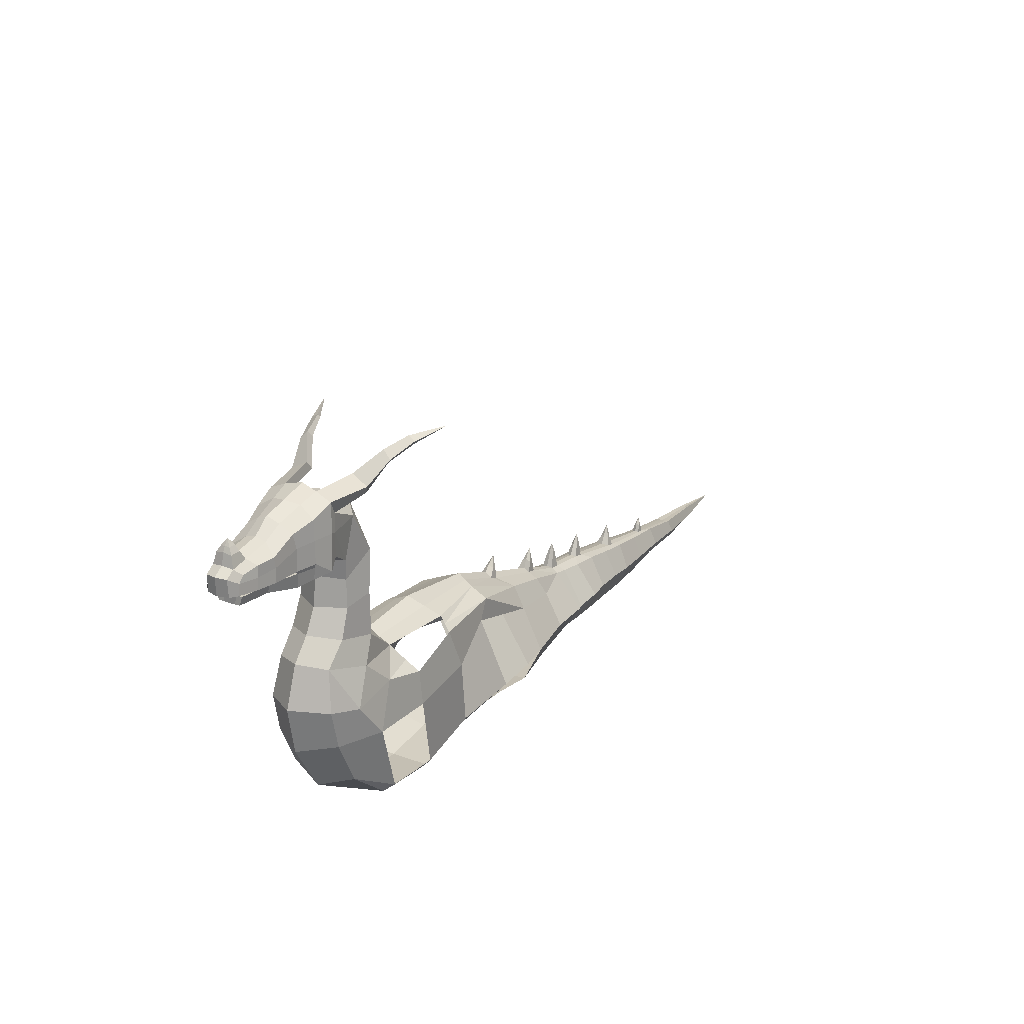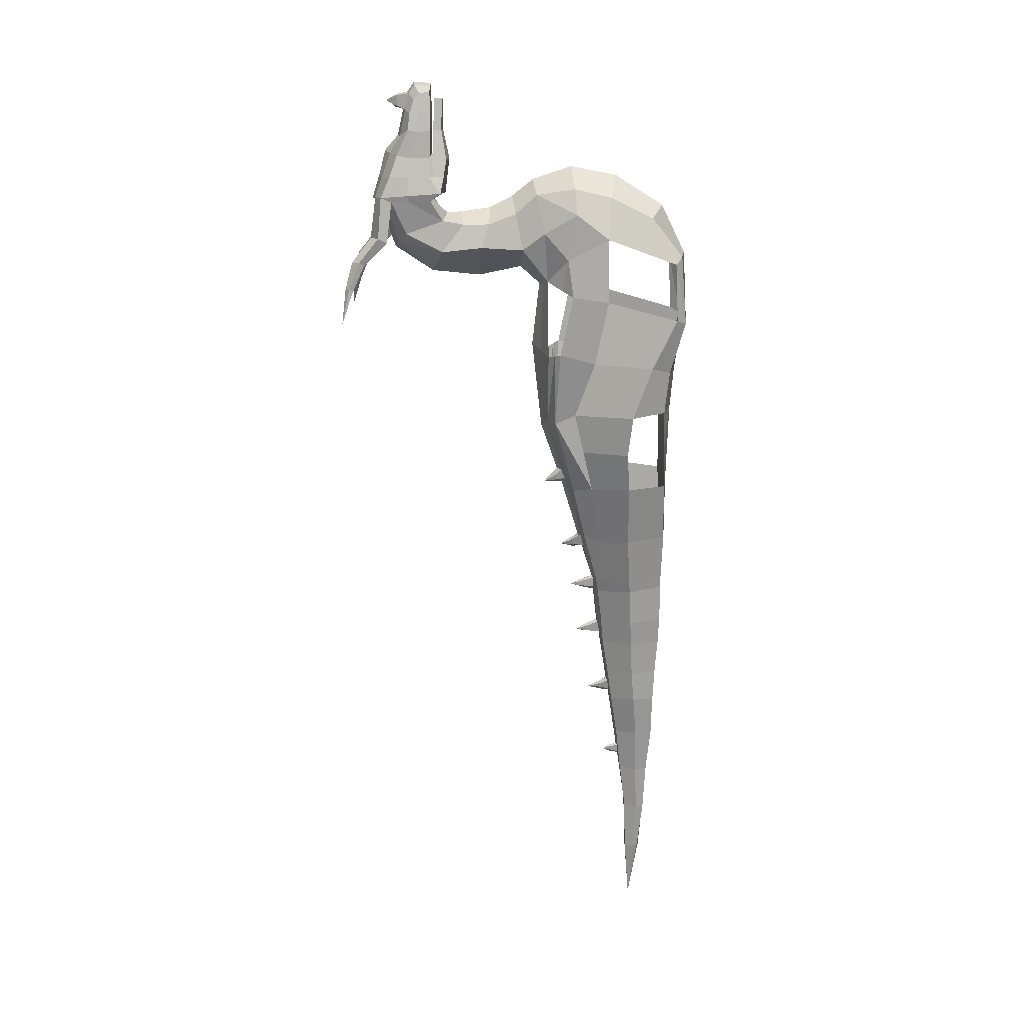
<metadata>
{"format":"obj","ext":"obj","renderer":"f3d","projection":"perspective","resolution":1024,"background":"white","views":[{"elev":23.3,"azim":-57.9,"up":"+Y"},{"elev":-74.1,"azim":-91.0,"up":"+Z"}]}
</metadata>
<code>
o dragon
v -1.667 -0.883 0.4725
v -2.143 -0.4916 0.4256
v -2.277 -0.637 -0
v -1.666 -0.948 -0
v -2.143 -0.4916 -0.4256
v -1.667 -0.883 -0.4725
v -2.395 0.05041 0.419
v -2.648 -0.01774 -0
v -2.395 0.05041 -0.419
v -0.7961 -0.9667 0.4725
v -0.7984 -0.9704 -0
v -0.7961 -0.9667 -0.4725
v -2.574 1.056 0
v -2.405 1.001 0.3333
v -2.159 1.266 0.3444
v -2.357 1.316 0
v -2.159 1.266 -0.3444
v -2.405 1.001 -0.3333
v -1.575 -0.8082 0.5791
v -1.575 -0.8082 -0.5791
v -0.851 -0.8484 0.5785
v -0.851 -0.8484 -0.5785
v -1.885 0.06955 0.6544
v -1.885 0.06955 -0.6544
v 6.855 -0.6565 -0
v 7.597 -0.54 -0
v 6.848 -0.6387 0.04069
v 6.848 -0.6387 -0.04069
v 3.364 -0.8172 -0
v 3.739 -0.8081 -0
v 3.688 -0.8044 0.1758
v 3.344 -0.8134 0.1758
v 3.688 -0.8044 -0.1758
v 3.344 -0.8134 -0.1758
v 4.162 -0.7818 -0
v 4.112 -0.7781 0.1758
v 4.112 -0.7781 -0.1758
v 4.57 -0.7681 -0.001013
v 4.542 -0.7644 0.1758
v 4.542 -0.7644 -0.1758
v 4.57 -0.7681 0.001013
v 5.065 -0.7416 -0
v 5.067 -0.7635 0.1214
v 5.067 -0.7635 -0.1214
v 5.612 -0.7195 -0
v 5.624 -0.7194 0.08002
v 5.624 -0.7194 -0.08002
v 6.221 -0.7002 -0.001233
v 6.228 -0.6975 0.07373
v 6.228 -0.6975 -0.07373
v 6.221 -0.7002 0.001233
v 6.841 -0.589 0.08766
v 6.841 -0.589 -0.08766
v 3.675 -0.4212 0.3809
v 3.335 -0.3974 0.448
v 3.675 -0.4212 -0.3809
v 3.335 -0.3974 -0.448
v 4.119 -0.4496 0.3348
v 4.119 -0.4496 -0.3348
v 4.501 -0.4907 0.3043
v 4.501 -0.4907 -0.3043
v 5.05 -0.5445 0.2267
v 5.05 -0.5445 -0.2267
v 5.616 -0.5654 0.1732
v 5.616 -0.5654 -0.1732
v 6.222 -0.5989 0.1257
v 6.222 -0.5989 -0.1257
v 6.85 -0.4688 0.04905
v 6.85 -0.4688 -0.04905
v 3.698 -0.04585 0.1758
v 3.309 -0.002234 0.1758
v 3.698 -0.04585 -0.1758
v 3.309 -0.002234 -0.1758
v 4.103 -0.1205 0.1679
v 4.103 -0.1205 -0.1679
v 4.552 -0.1916 0.1502
v 4.552 -0.1916 -0.1502
v 5.052 -0.2797 0.1135
v 5.052 -0.2797 -0.1135
v 5.599 -0.3509 0.08002
v 5.599 -0.3509 -0.08002
v 6.153 -0.4322 0.08715
v 6.153 -0.4322 -0.08715
v 0.3871 -0.7361 0.4725
v -0.1521 -0.7874 0.4725
v -0.1514 -0.8842 -0
v 0.3911 -0.8446 -0
v -0.1521 -0.7874 -0.4725
v 0.3871 -0.7361 -0.4725
v 0.3849 -0.3019 0.873
v -0.2331 -0.5432 0.6806
v -0.2331 -0.5432 -0.6806
v 0.3849 -0.3019 -0.873
v 0.4442 0.4358 0.4725
v -0.2812 0.2043 0.6655
v -0.2812 0.2043 -0.6655
v 0.4442 0.4358 -0.4725
v -1.083 0.05107 0.6544
v -1.083 0.05107 -0.6544
v -2.494 0.5145 0.4096
v -2.751 0.5577 0
v -2.494 0.5145 -0.4096
v 0.5621 0.6918 0.4725
v 1.441 0.1879 0.4725
v 1.519 0.4213 0.2827
v 1.519 0.4213 -0.2827
v 1.441 0.1879 -0.4725
v 0.5621 0.6918 -0.4725
v 0.5777 0.7919 0.2495
v 0.5777 0.7919 -0.2495
v -2.18 0.4779 0.5708
v -1.599 0.5792 0.5635
v -1.599 0.5792 -0.5635
v -2.18 0.4779 -0.5708
v -1.14 0.5059 0.6519
v -1.14 0.5059 -0.6519
v -0.3706 0.6507 0.5545
v -0.3706 0.6507 -0.5545
v -0.3422 0.7259 0.4757
v -0.3422 0.7259 -0.4757
v -0.3137 0.8012 0.3968
v -0.3137 0.8012 -0.3968
v -1.198 0.6415 0.5055
v -1.198 0.6415 -0.5055
v -1.298 0.8361 0.359
v -1.298 0.8361 -0.359
v -1.927 0.8875 0.4895
v -1.927 0.8875 -0.4895
v -1.704 1.165 0.4044
v -1.704 1.165 -0.4044
v -2.019 1.602 0.3273
v -2.205 1.602 0
v -2.019 1.602 -0.3273
v -2.01 1.937 0.3149
v -2.147 1.963 0
v -2.01 1.937 -0.3149
v -1.726 1.695 0.414
v -1.726 1.695 -0.414
v -1.662 2.198 0.3947
v -1.662 2.198 -0.3947
v -1.88 2.666 0.3437
v -2.055 2.199 0.3547
v -2.055 2.199 -0.3547
v -1.88 2.666 -0.3437
v -2.13 2.154 0
v -2.309 2.355 0.4183
v -2.313 2.35 0
v -2.309 2.355 -0.4183
v 1.372 -0.292 0.7703
v 2.14 -0.3116 0.6038
v 2.223 0.03922 0.3375
v 2.223 0.03922 -0.3375
v 2.14 -0.3116 -0.6038
v 1.372 -0.292 -0.7703
v 2.779 -0.3598 0.5294
v 2.768 0.08062 0.1759
v 2.768 0.08062 -0.1759
v 2.779 -0.3598 -0.5294
v 1.367 -0.7639 0.5334
v 2.128 -0.8059 0.3375
v 2.128 -0.8059 -0.3375
v 1.367 -0.7639 -0.5334
v 2.803 -0.8041 0.1759
v 2.803 -0.8041 -0.1759
v 1.399 -0.8278 -0
v 2.148 -0.8125 -0
v 2.824 -0.8079 -0
v -2.819 2.162 0.2919
v -2.838 2.339 0.3182
v -3.186 2.333 0.2258
v -3.196 2.233 0.1995
v -3.186 2.333 -0.2258
v -2.838 2.339 -0.3182
v -2.819 2.162 -0.2919
v -3.196 2.233 -0.1995
v 2.157 0.2589 0.2293
v 2.157 0.2589 -0.2293
v -2.408 2.228 0.4411
v -2.608 2.377 0.383
v -2.613 2.33 0.3699
v -2.613 2.192 0.3568
v -2.613 2.33 -0.3699
v -2.608 2.377 -0.383
v -2.408 2.228 -0.4411
v -2.613 2.192 -0.3568
v -2.852 2.37 0.3249
v -2.852 2.37 -0.3249
v -2.293 2.63 0.4129
v -2.293 2.63 -0.4129
v -2.282 2.856 0.4075
v -2.282 2.856 -0.4075
v -2.37 2.655 0.4338
v -2.37 2.655 -0.4338
v -2.337 2.993 0.4024
v -2.337 2.993 -0.4024
v -2.839 2.627 0.3207
v -3.165 2.532 0.3015
v -3.186 2.368 0.3048
v -3.165 2.532 -0.3015
v -2.839 2.627 -0.3207
v -3.186 2.368 -0.3048
v -2.865 2.796 0.2998
v -3.184 2.656 0.2982
v -3.184 2.656 -0.2982
v -2.865 2.796 -0.2998
v -2.601 2.883 0.3716
v -2.604 2.641 0.3773
v -2.604 2.641 -0.3773
v -2.601 2.883 -0.3716
v -3.386 2.636 0.2528
v -3.4 2.505 0.2561
v -3.4 2.505 -0.2561
v -3.386 2.636 -0.2528
v -3.425 2.371 0.2594
v -3.425 2.371 -0.2594
v -3.565 2.587 0.2019
v -3.638 2.515 0.2052
v -3.638 2.515 -0.2052
v -3.565 2.587 -0.2019
v -3.663 2.387 0.2085
v -3.663 2.387 -0.2085
v -1.682 2.823 0
v -1.757 2.768 0.2058
v -1.375 2.337 0
v -1.757 2.768 -0.2058
v -2.296 3.06 0
v -2.289 2.958 0.2038
v -2.289 2.958 -0.2038
v -2.299 3.125 1e-06
v -2.329 3.075 0.206
v -2.329 3.075 -0.206
v -2.399 2.205 0.2471
v -2.399 2.205 -0.2471
v -2.389 2.178 0
v -2.884 2.892 0.1422
v -3.102 2.766 0.1322
v -3.102 2.766 -0.1322
v -2.884 2.892 -0.1422
v -2.91 2.962 0
v -3.107 2.797 0
v -2.855 2.371 0
v -2.853 2.373 0.1552
v -3.187 2.367 0.1355
v -3.188 2.365 0
v -3.187 2.367 -0.1355
v -2.853 2.373 -0.1552
v -2.84 2.343 0.176
v -2.84 2.343 -0.176
v -2.843 2.346 0
v -2.823 2.132 0
v -2.821 2.147 0.129
v -3.19 2.224 0.1177
v -3.183 2.216 0
v -3.19 2.224 -0.1177
v -2.821 2.147 -0.129
v -3.187 2.332 0.09703
v -3.187 2.332 -0.09703
v -3.188 2.333 0
v -2.618 3.032 0
v -2.566 2.999 0.1785
v -2.566 2.999 -0.1785
v -2.61 2.176 0.205
v -2.61 2.176 -0.205
v -2.606 2.155 0
v -3.436 2.729 0
v -3.432 2.698 0.1322
v -3.432 2.698 -0.1322
v -3.635 2.656 0.1322
v -3.635 2.656 -0.1322
v -3.427 2.371 0.1355
v -3.427 2.371 -0.1355
v -3.428 2.37 0
v -3.73 2.378 0.1355
v -3.73 2.378 -0.1355
v -3.762 2.375 0
v -3.774 2.593 0
v -3.741 2.582 0.1338
v -3.651 2.676 0
v -3.741 2.582 -0.1338
v -1.818 3.129 0.3121
v -1.762 3.038 0.2866
v -1.818 3.129 -0.3121
v -1.762 3.038 -0.2866
v -1.833 3.019 0.5115
v -1.833 3.019 -0.5115
v -1.763 2.911 0.4447
v -1.763 2.911 -0.4447
v -3.569 2.33 0.08829
v -3.568 2.328 0.1671
v -3.569 2.33 -0.08829
v -3.568 2.328 -0.1671
v -3.57 2.331 0
v -3.577 2.228 0.1408
v -3.571 2.222 0.07514
v -3.577 2.228 -0.1408
v -3.571 2.222 -0.07514
v -3.565 2.215 0
v -1.491 3.195 0.5559
v -1.535 3.252 0.6116
v -1.491 3.195 -0.5559
v -1.535 3.252 -0.6116
v -1.49 3.295 0.4752
v -1.49 3.295 -0.4752
v -1.526 3.352 0.5166
v -1.526 3.352 -0.5166
v -1.198 3.429 0.6226
v -1.173 3.39 0.6089
v -1.198 3.429 -0.6226
v -1.173 3.39 -0.6089
v -1.204 3.375 0.7062
v -1.204 3.375 -0.7062
v -1.174 3.331 0.6741
v -1.174 3.331 -0.6741
v -0.7781 3.454 0.8457
v -0.7781 3.454 -0.8457
v 0.8769 -0.7528 0.4725
v 0.8769 -0.7528 -0.4725
v 0.9424 0.3118 0.4725
v 0.8782 -0.2472 0.8825
v 0.8782 -0.2472 -0.8825
v 0.9424 0.3118 -0.4725
v -3.48 2.799 0.09809
v -3.609 2.796 0.09809
v -3.48 2.799 -0.09809
v -3.609 2.796 -0.09809
v -3.461 2.829 0
v -3.618 2.812 0
v -3.583 2.868 0.05525
v -3.587 2.874 0
v -3.583 2.868 -0.05525
v -3.496 2.874 0
v -3.496 2.866 0.05525
v -3.496 2.866 -0.05525
v -3.539 2.947 0
v 2.913 -0.811 -0
v 2.891 -0.8071 0.176
v 2.891 -0.8071 -0.176
v 2.875 -0.3668 0.4963
v 2.875 -0.3668 -0.4963
v 2.968 0.04584 0.176
v 2.968 0.04584 -0.176
v -1.264 0.8868 0.1795
v -1.576 1.177 0.2022
v -1.576 1.177 -0.2022
v -1.264 0.8868 -0.1795
v -1.23 0.9375 0
v -1.448 1.188 0
v 6.834 -0.4733 -0
v 6.842 -0.4711 0.02453
v 6.842 -0.4711 -0.02453
v 3.59 0.004017 0.06249
v 3.449 0.03288 0.06764
v 3.449 0.03288 -0.06764
v 3.59 0.004017 -0.06249
v 4.311 -0.1288 0.08989
v 4.311 -0.1288 -0.08989
v 4.297 -0.1139 -0
v 3.612 0.00807 0
v 4.431 -0.1517 0.08741
v 4.431 -0.1517 -0.08741
v 5.299 -0.3016 0.04689
v 5.299 -0.3016 -0.04689
v 5.288 -0.2878 -0
v 4.478 -0.1484 -0
v 5.393 -0.3101 0.04395
v 5.393 -0.3101 -0.04395
v 6.146 -0.433 0.04296
v 6.146 -0.433 -0.04296
v 6.139 -0.4337 -0.001233
v 5.428 -0.3131 -0
v 6.139 -0.4337 0.001233
v -0.4253 1.013 0
v -0.3695 0.9071 0.1984
v 0.6284 0.8301 0.1248
v 0.6791 0.8683 0
v 0.6284 0.8301 -0.1248
v -0.3695 0.9071 -0.1984
v -1.326 1.722 0
v -1.526 1.709 0.207
v -1.526 1.709 -0.207
v -1.518 2.268 0.1973
v -1.518 2.268 -0.1973
v 1.464 0.5756 0
v 1.398 0.5367 0.08439
v 2.188 0.3051 0.08705
v 2.219 0.3317 0
v 2.188 0.3051 -0.08705
v 1.398 0.5367 -0.08439
v 2.938 0.1006 0.07226
v 2.811 0.1162 0.07217
v 2.811 0.1162 -0.07217
v 2.938 0.1006 -0.07226
v 3.429 0.04738 0
v 2.992 0.1035 0
v 2.931 0.3133 0.03476
v 2.886 0.3189 0.03467
v 2.931 0.3133 -0.03476
v 2.886 0.3189 -0.03467
v 2.943 0.3387 0
v 2.797 0.1292 0
v 2.884 0.3449 0
v 2.919 0.4247 0
v 2.344 0.2616 0.0668
v 2.344 0.2616 -0.0668
v 2.352 0.2814 0
v 2.378 0.404 0
v 2.341 0.387 0.0456
v 2.341 0.387 -0.0456
v 2.269 0.4147 0.056
v 2.269 0.4147 -0.056
v 2.257 0.4405 0
v 2.344 0.5644 0
v 3.594 0.1721 0.03273
v 3.528 0.1855 0.03513
v 3.594 0.1721 -0.03273
v 3.528 0.1855 -0.03513
v 3.604 0.2082 0
v 3.519 0.2265 0
v 3.578 0.3129 0
v 4.42 -0.04204 0.05181
v 4.369 -0.03111 0.05428
v 4.42 -0.04204 -0.05181
v 4.369 -0.03111 -0.05428
v 4.467 -0.0289 -0
v 4.355 -0.006407 -0
v 4.431 0.1339 0
v 5.381 -0.2075 0.02889
v 5.331 -0.2035 0.03183
v 5.381 -0.2075 -0.02889
v 5.331 -0.2035 -0.03183
v 5.416 -0.2139 -0
v 5.319 -0.1827 -0
v 5.376 -0.1089 -0
v 1.281 0.5866 0.08291
v 1.278 0.6447 0
v 1.281 0.5866 -0.08291
v 1.373 0.6782 0.05446
v 1.355 0.7216 0
v 1.373 0.6782 -0.05446
v 1.426 0.6555 0.05398
v 1.426 0.6555 -0.05398
v 1.469 0.6759 0
v 1.463 0.8087 0
f 1 2 3 4
f 3 5 6 4
f 2 7 8 3
f 8 9 5 3
f 10 1 4 11
f 4 6 12 11
f 13 14 15 16
f 17 18 13 16
f 19 1 10
f 12 6 20
f 21 19 10
f 12 20 22
f 19 2 1
f 6 5 20
f 23 7 2 19
f 5 9 24 20
f 25 26 27
f 28 26 25
f 29 30 31 32
f 33 30 29 34
f 30 35 36 31
f 37 35 30 33
f 35 38 39 36
f 40 41 35 37
f 38 42 43 39
f 44 42 41 40
f 42 45 46 43
f 47 45 42 44
f 45 48 49 46
f 50 51 45 47
f 48 25 27 49
f 28 25 51 50
f 27 26 52
f 53 26 28
f 32 31 54 55
f 56 33 34 57
f 31 36 58 54
f 59 37 33 56
f 36 39 60 58
f 61 40 37 59
f 39 43 62 60
f 63 44 40 61
f 43 46 64 62
f 65 47 44 63
f 46 49 66 64
f 67 50 47 65
f 49 27 52 66
f 53 28 50 67
f 52 26 68
f 69 26 53
f 55 54 70 71
f 72 56 57 73
f 54 58 74 70
f 75 59 56 72
f 58 60 76 74
f 77 61 59 75
f 60 62 78 76
f 79 63 61 77
f 62 64 80 78
f 81 65 63 79
f 64 66 82 80
f 83 67 65 81
f 66 52 68 82
f 69 53 67 83
f 84 85 86 87
f 86 88 89 87
f 85 10 11 86
f 11 12 88 86
f 90 91 85 84
f 88 92 93 89
f 91 21 10 85
f 12 22 92 88
f 94 95 91 90
f 92 96 97 93
f 95 98 21 91
f 22 99 96 92
f 7 100 101 8
f 101 102 9 8
f 100 14 13 101
f 13 18 102 101
f 103 104 105
f 106 107 108
f 109 103 105
f 106 108 110
f 111 23 112
f 113 24 114
f 111 14 100
f 102 18 114
f 23 111 100 7
f 102 114 24 9
f 98 115 112 23
f 113 116 99 24
f 117 95 94 103
f 97 96 118 108
f 115 98 95 117
f 96 99 116 118
f 119 103 109
f 110 108 120
f 121 119 109
f 110 120 122
f 119 117 103
f 108 118 120
f 115 123 112
f 113 124 116
f 123 125 112
f 113 126 124
f 127 111 112
f 113 114 128
f 125 127 112
f 113 128 126
f 127 14 111
f 114 18 128
f 125 129 127
f 128 130 126
f 129 15 14 127
f 18 17 130 128
f 15 131 132 16
f 132 133 17 16
f 131 134 135 132
f 135 136 133 132
f 129 137 131 15
f 133 138 130 17
f 137 139 134 131
f 136 140 138 133
f 139 141 142 134
f 143 144 140 136
f 134 142 145 135
f 145 143 136 135
f 142 146 147 145
f 147 148 143 145
f 149 150 151 104
f 152 153 154 107
f 150 155 156 151
f 157 158 153 152
f 159 160 150 149
f 153 161 162 154
f 160 163 155 150
f 158 164 161 153
f 165 166 160 159
f 165 162 161 166
f 166 167 163 160
f 164 167 166 161
f 168 169 170 171
f 172 173 174 175
f 156 176 151
f 152 177 157
f 105 104 151 176
f 152 107 106 177
f 178 179 180 181
f 182 183 184 185
f 168 181 180 169
f 182 185 174 173
f 169 180 179 186
f 183 182 173 187
f 188 142 141
f 144 143 189
f 190 188 141
f 144 189 191
f 188 146 142
f 143 148 189
f 146 188 192 178
f 193 189 148 184
f 188 190 194 192
f 195 191 189 193
f 186 196 197 198
f 199 200 187 201
f 196 202 203 197
f 204 205 200 199
f 206 207 192 194
f 193 208 209 195
f 207 179 178 192
f 184 183 208 193
f 202 196 207 206
f 208 200 205 209
f 196 186 179 207
f 183 187 200 208
f 210 211 197 203
f 199 212 213 204
f 211 214 198 197
f 201 215 212 199
f 216 217 211 210
f 212 218 219 213
f 217 220 214 211
f 215 221 218 212
f 222 223 224
f 224 225 222
f 223 141 139
f 140 144 225
f 226 227 223 222
f 225 228 226 222
f 227 190 141 223
f 144 191 228 225
f 227 226 229 230
f 229 226 228 231
f 232 147 146
f 148 147 233
f 178 232 146
f 148 233 184
f 232 234 147
f 147 234 233
f 202 235 236 203
f 237 238 205 204
f 235 239 240 236
f 240 239 238 237
f 241 242 243 244
f 245 246 241 244
f 242 186 198 243
f 201 187 246 245
f 186 242 247 169
f 248 246 187 173
f 242 241 249 247
f 249 241 246 248
f 250 251 252 253
f 254 255 250 253
f 251 168 171 252
f 175 174 255 254
f 169 247 256 170
f 257 248 173 172
f 247 249 258 256
f 258 249 248 257
f 259 260 230 229
f 231 261 259 229
f 260 206 194 230
f 195 209 261 231
f 239 235 260 259
f 261 238 239 259
f 235 202 206 260
f 209 205 238 261
f 181 262 232 178
f 233 263 185 184
f 262 264 234 232
f 234 264 263 233
f 168 251 262 181
f 263 255 174 185
f 251 250 264 262
f 264 250 255 263
f 265 266 236 240
f 237 267 265 240
f 266 210 203 236
f 204 213 267 237
f 268 216 210 266
f 213 219 269 267
f 214 270 243 198
f 245 271 215 201
f 270 272 244 243
f 244 272 271 245
f 220 273 270 214
f 271 274 221 215
f 273 275 272 270
f 272 275 274 271
f 276 277 268 278
f 269 279 276 278
f 277 217 216 268
f 219 218 279 269
f 275 273 277 276
f 279 274 275 276
f 273 220 217 277
f 218 221 274 279
f 227 230 280 281
f 282 231 228 283
f 230 194 284 280
f 285 195 231 282
f 190 227 281 286
f 283 228 191 287
f 194 190 286 284
f 287 191 195 285
f 170 256 288 289
f 290 257 172 291
f 256 258 292 288
f 292 258 257 290
f 252 171 293 294
f 295 175 254 296
f 253 252 294 297
f 296 254 253 297
f 171 170 289 293
f 291 172 175 295
f 297 294 288 292
f 290 296 297 292
f 294 293 289 288
f 291 295 296 290
f 284 286 298 299
f 300 287 285 301
f 286 281 302 298
f 303 283 287 300
f 280 284 299 304
f 301 285 282 305
f 281 280 304 302
f 305 282 283 303
f 302 304 306 307
f 308 305 303 309
f 304 299 310 306
f 311 301 305 308
f 298 302 307 312
f 309 303 300 313
f 299 298 312 310
f 313 300 301 311
f 310 312 314
f 315 313 311
f 312 307 314
f 315 309 313
f 306 310 314
f 315 311 308
f 307 306 314
f 315 308 309
f 87 165 316
f 317 165 87
f 316 165 159
f 162 165 317
f 316 84 87
f 87 89 317
f 104 318 319 149
f 320 321 107 154
f 318 94 90 319
f 93 97 321 320
f 94 318 103
f 108 321 97
f 318 104 103
f 108 107 321
f 268 266 322 323
f 324 267 269 325
f 266 265 326 322
f 326 265 267 324
f 278 268 323 327
f 325 269 278 327
f 327 323 328 329
f 330 325 327 329
f 322 326 331 332
f 331 326 324 333
f 323 322 332 328
f 333 324 325 330
f 328 332 334
f 334 333 330
f 332 331 334
f 334 331 333
f 329 328 334
f 334 330 329
f 167 335 336 163
f 337 335 167 164
f 335 29 32 336
f 34 29 335 337
f 163 336 338 155
f 339 337 164 158
f 336 32 55 338
f 57 34 337 339
f 155 338 340 156
f 341 339 158 157
f 338 55 71 340
f 73 57 339 341
f 125 342 343 129
f 344 345 126 130
f 342 346 347 343
f 347 346 345 344
f 348 349 26
f 26 350 348
f 349 68 26
f 26 69 350
f 70 351 352 71
f 353 354 72 73
f 74 355 351 70
f 354 356 75 72
f 355 357 358 351
f 358 357 356 354
f 76 359 355 74
f 356 360 77 75
f 78 361 359 76
f 360 362 79 77
f 361 363 364 359
f 364 363 362 360
f 80 365 361 78
f 362 366 81 79
f 82 367 365 80
f 366 368 83 81
f 367 369 370 365
f 370 371 368 366
f 68 349 367 82
f 368 350 69 83
f 349 348 369 367
f 371 348 350 368
f 372 373 374 375
f 376 377 372 375
f 373 121 109 374
f 110 122 377 376
f 346 342 373 372
f 377 345 346 372
f 342 125 121 373
f 122 126 345 377
f 378 379 343 347
f 344 380 378 347
f 379 137 129 343
f 130 138 380 344
f 224 381 379 378
f 380 382 224 378
f 381 139 137 379
f 138 140 382 380
f 383 384 385 386
f 387 388 383 386
f 384 105 176 385
f 177 106 388 387
f 139 381 223
f 225 382 140
f 381 224 223
f 225 224 382
f 340 389 390 156
f 391 392 341 157
f 71 352 389 340
f 392 353 73 341
f 352 393 394 389
f 394 393 353 392
f 390 389 395 396
f 397 392 391 398
f 389 394 399 395
f 399 394 392 397
f 400 390 396 401
f 398 391 400 401
f 401 396 402
f 402 398 401
f 395 399 402
f 402 399 397
f 396 395 402
f 402 397 398
f 403 176 156
f 157 177 404
f 390 403 156
f 157 404 391
f 403 385 176
f 177 387 404
f 400 405 403 390
f 404 405 400 391
f 403 405 406 407
f 406 405 404 408
f 385 403 407 409
f 408 404 387 410
f 386 385 409 411
f 410 387 386 411
f 411 409 412
f 412 410 411
f 409 407 412
f 412 408 410
f 407 406 412
f 412 406 408
f 352 351 413 414
f 415 354 353 416
f 351 358 417 413
f 417 358 354 415
f 393 352 414 418
f 416 353 393 418
f 418 414 419
f 419 416 418
f 413 417 419
f 419 417 415
f 414 413 419
f 419 415 416
f 355 359 420 421
f 422 360 356 423
f 359 364 424 420
f 424 364 360 422
f 357 355 421 425
f 423 356 357 425
f 425 421 426
f 426 423 425
f 420 424 426
f 426 424 422
f 421 420 426
f 426 422 423
f 361 365 427 428
f 429 366 362 430
f 365 370 431 427
f 431 370 366 429
f 363 361 428 432
f 430 362 363 432
f 432 428 433
f 433 430 432
f 427 431 433
f 433 431 429
f 428 427 433
f 433 429 430
f 374 434 435 375
f 435 436 376 375
f 434 109 105
f 106 110 436
f 384 434 105
f 106 436 388
f 434 374 109
f 110 376 436
f 435 434 437 438
f 439 436 435 438
f 434 384 440 437
f 441 388 436 439
f 384 383 442 440
f 442 383 388 441
f 440 442 443
f 443 442 441
f 437 440 443
f 443 441 439
f 438 437 443
f 443 439 438

</code>
